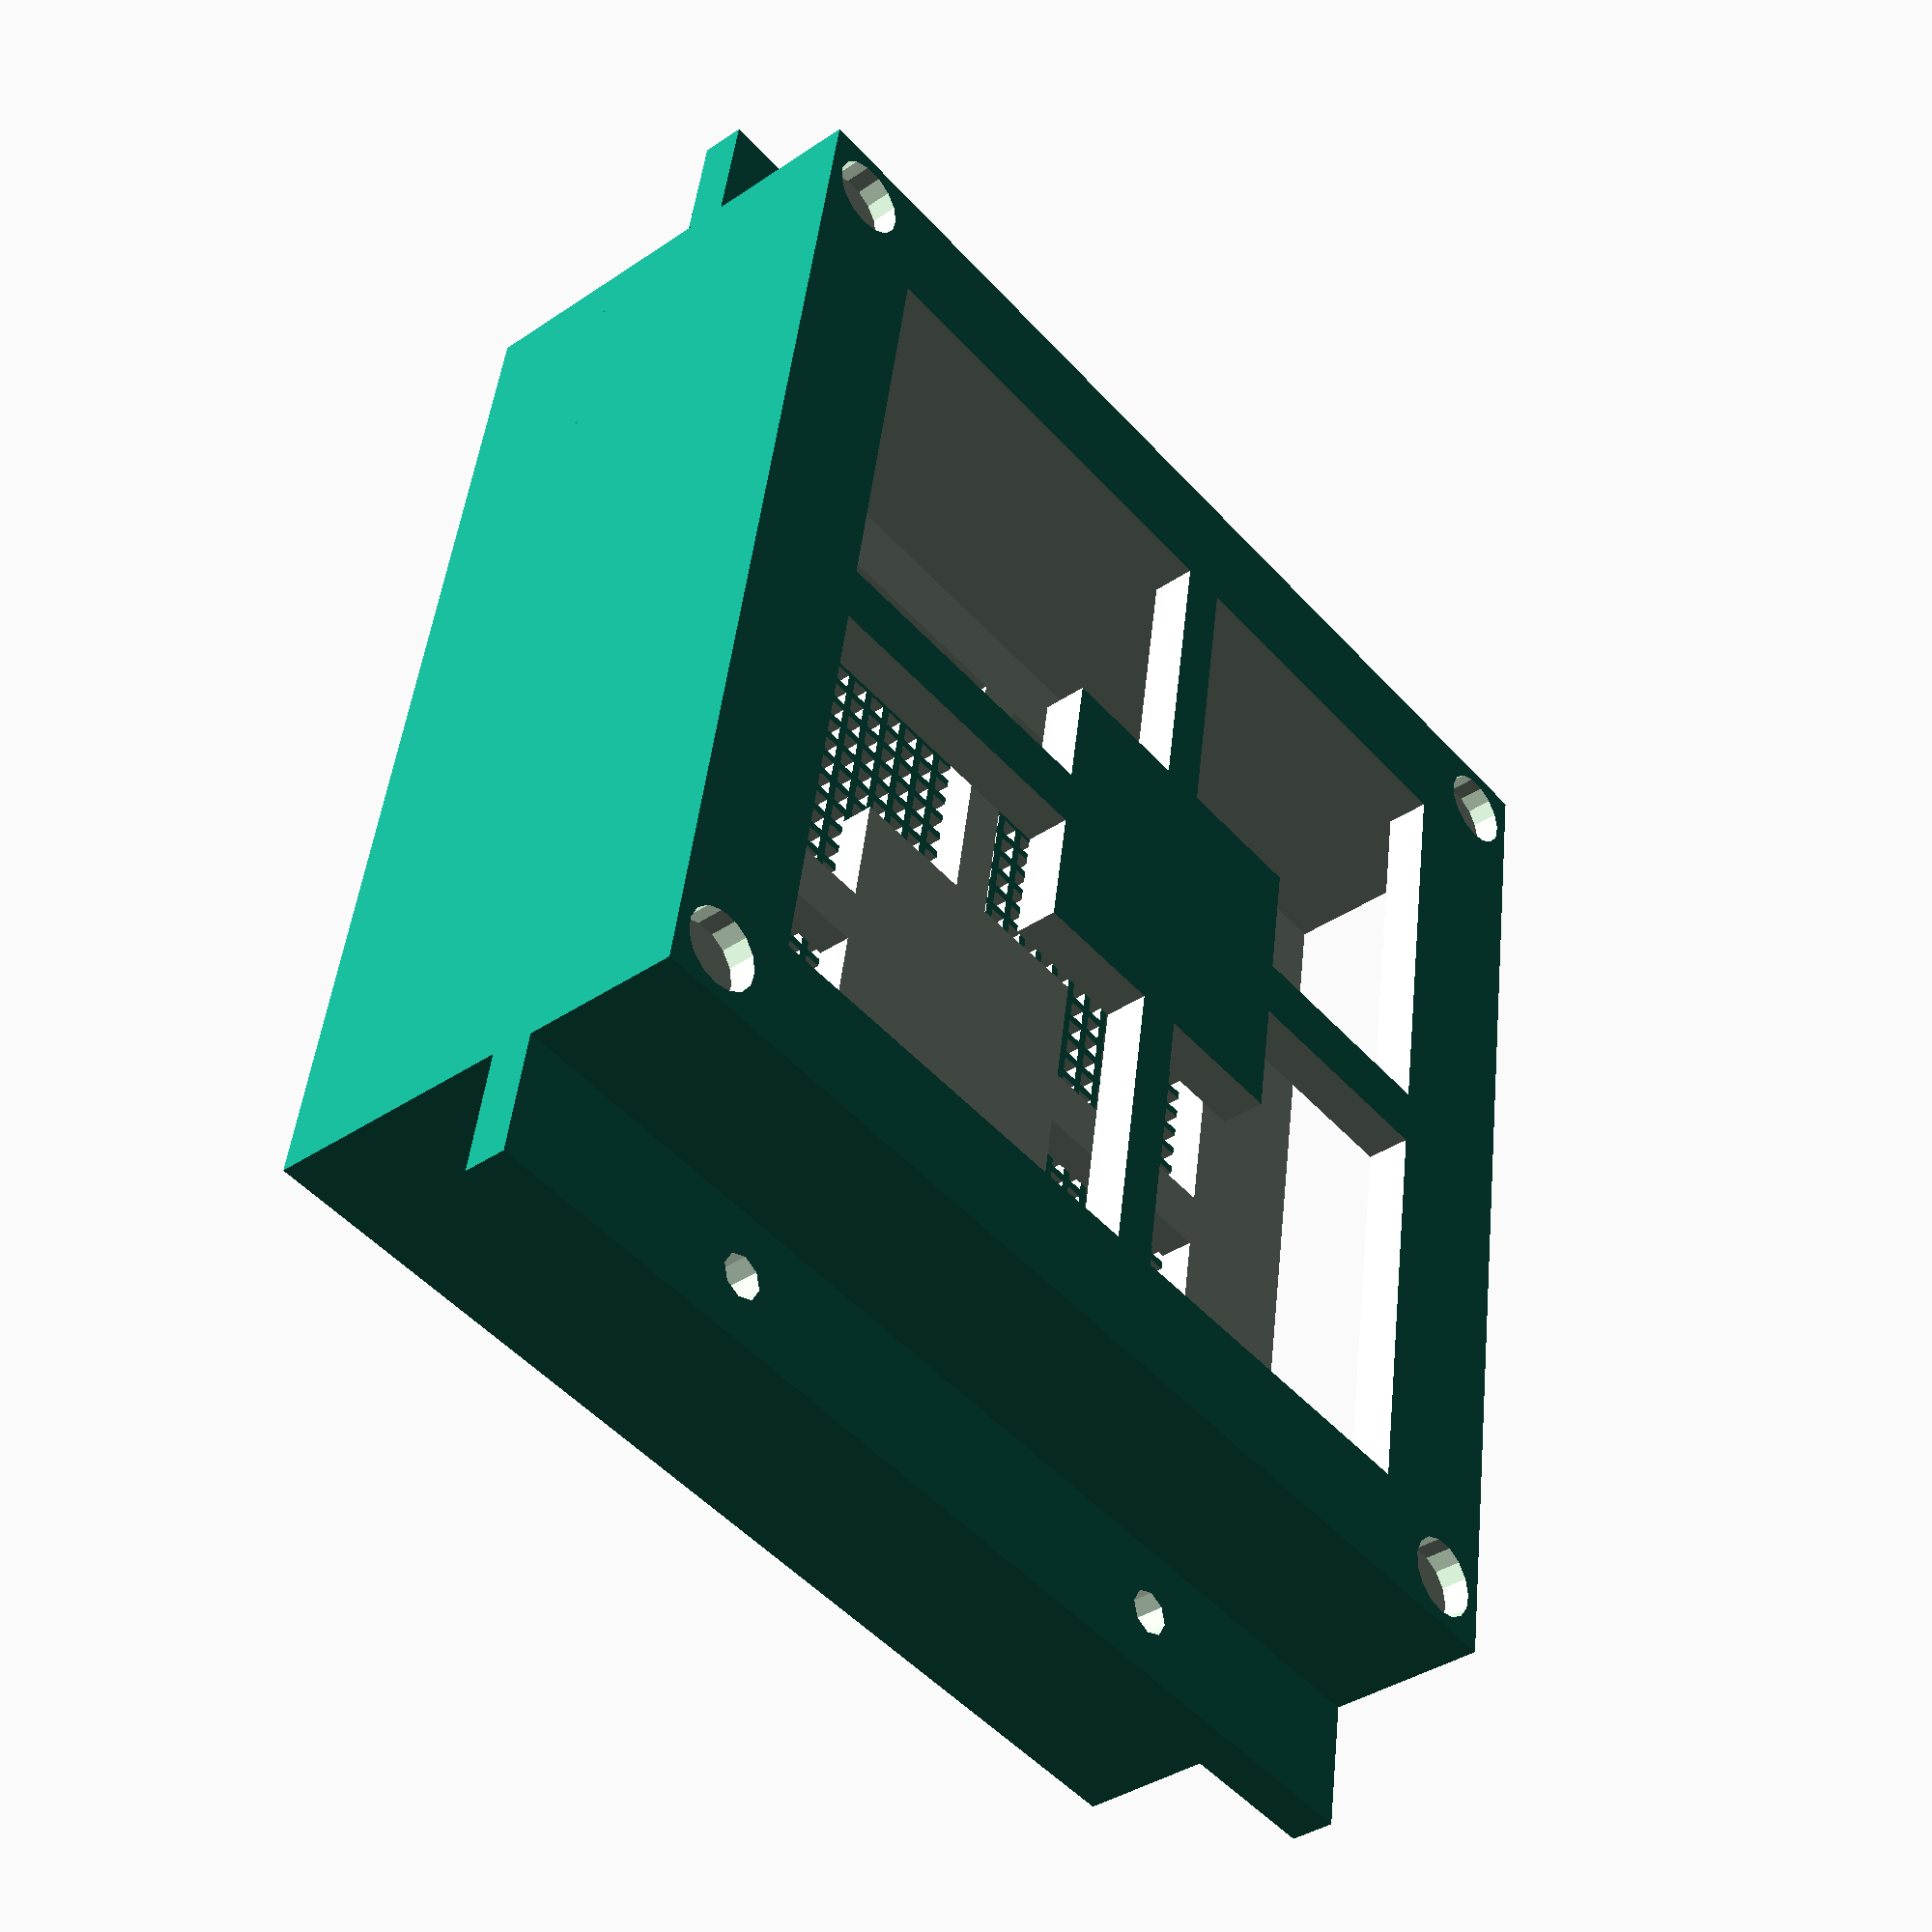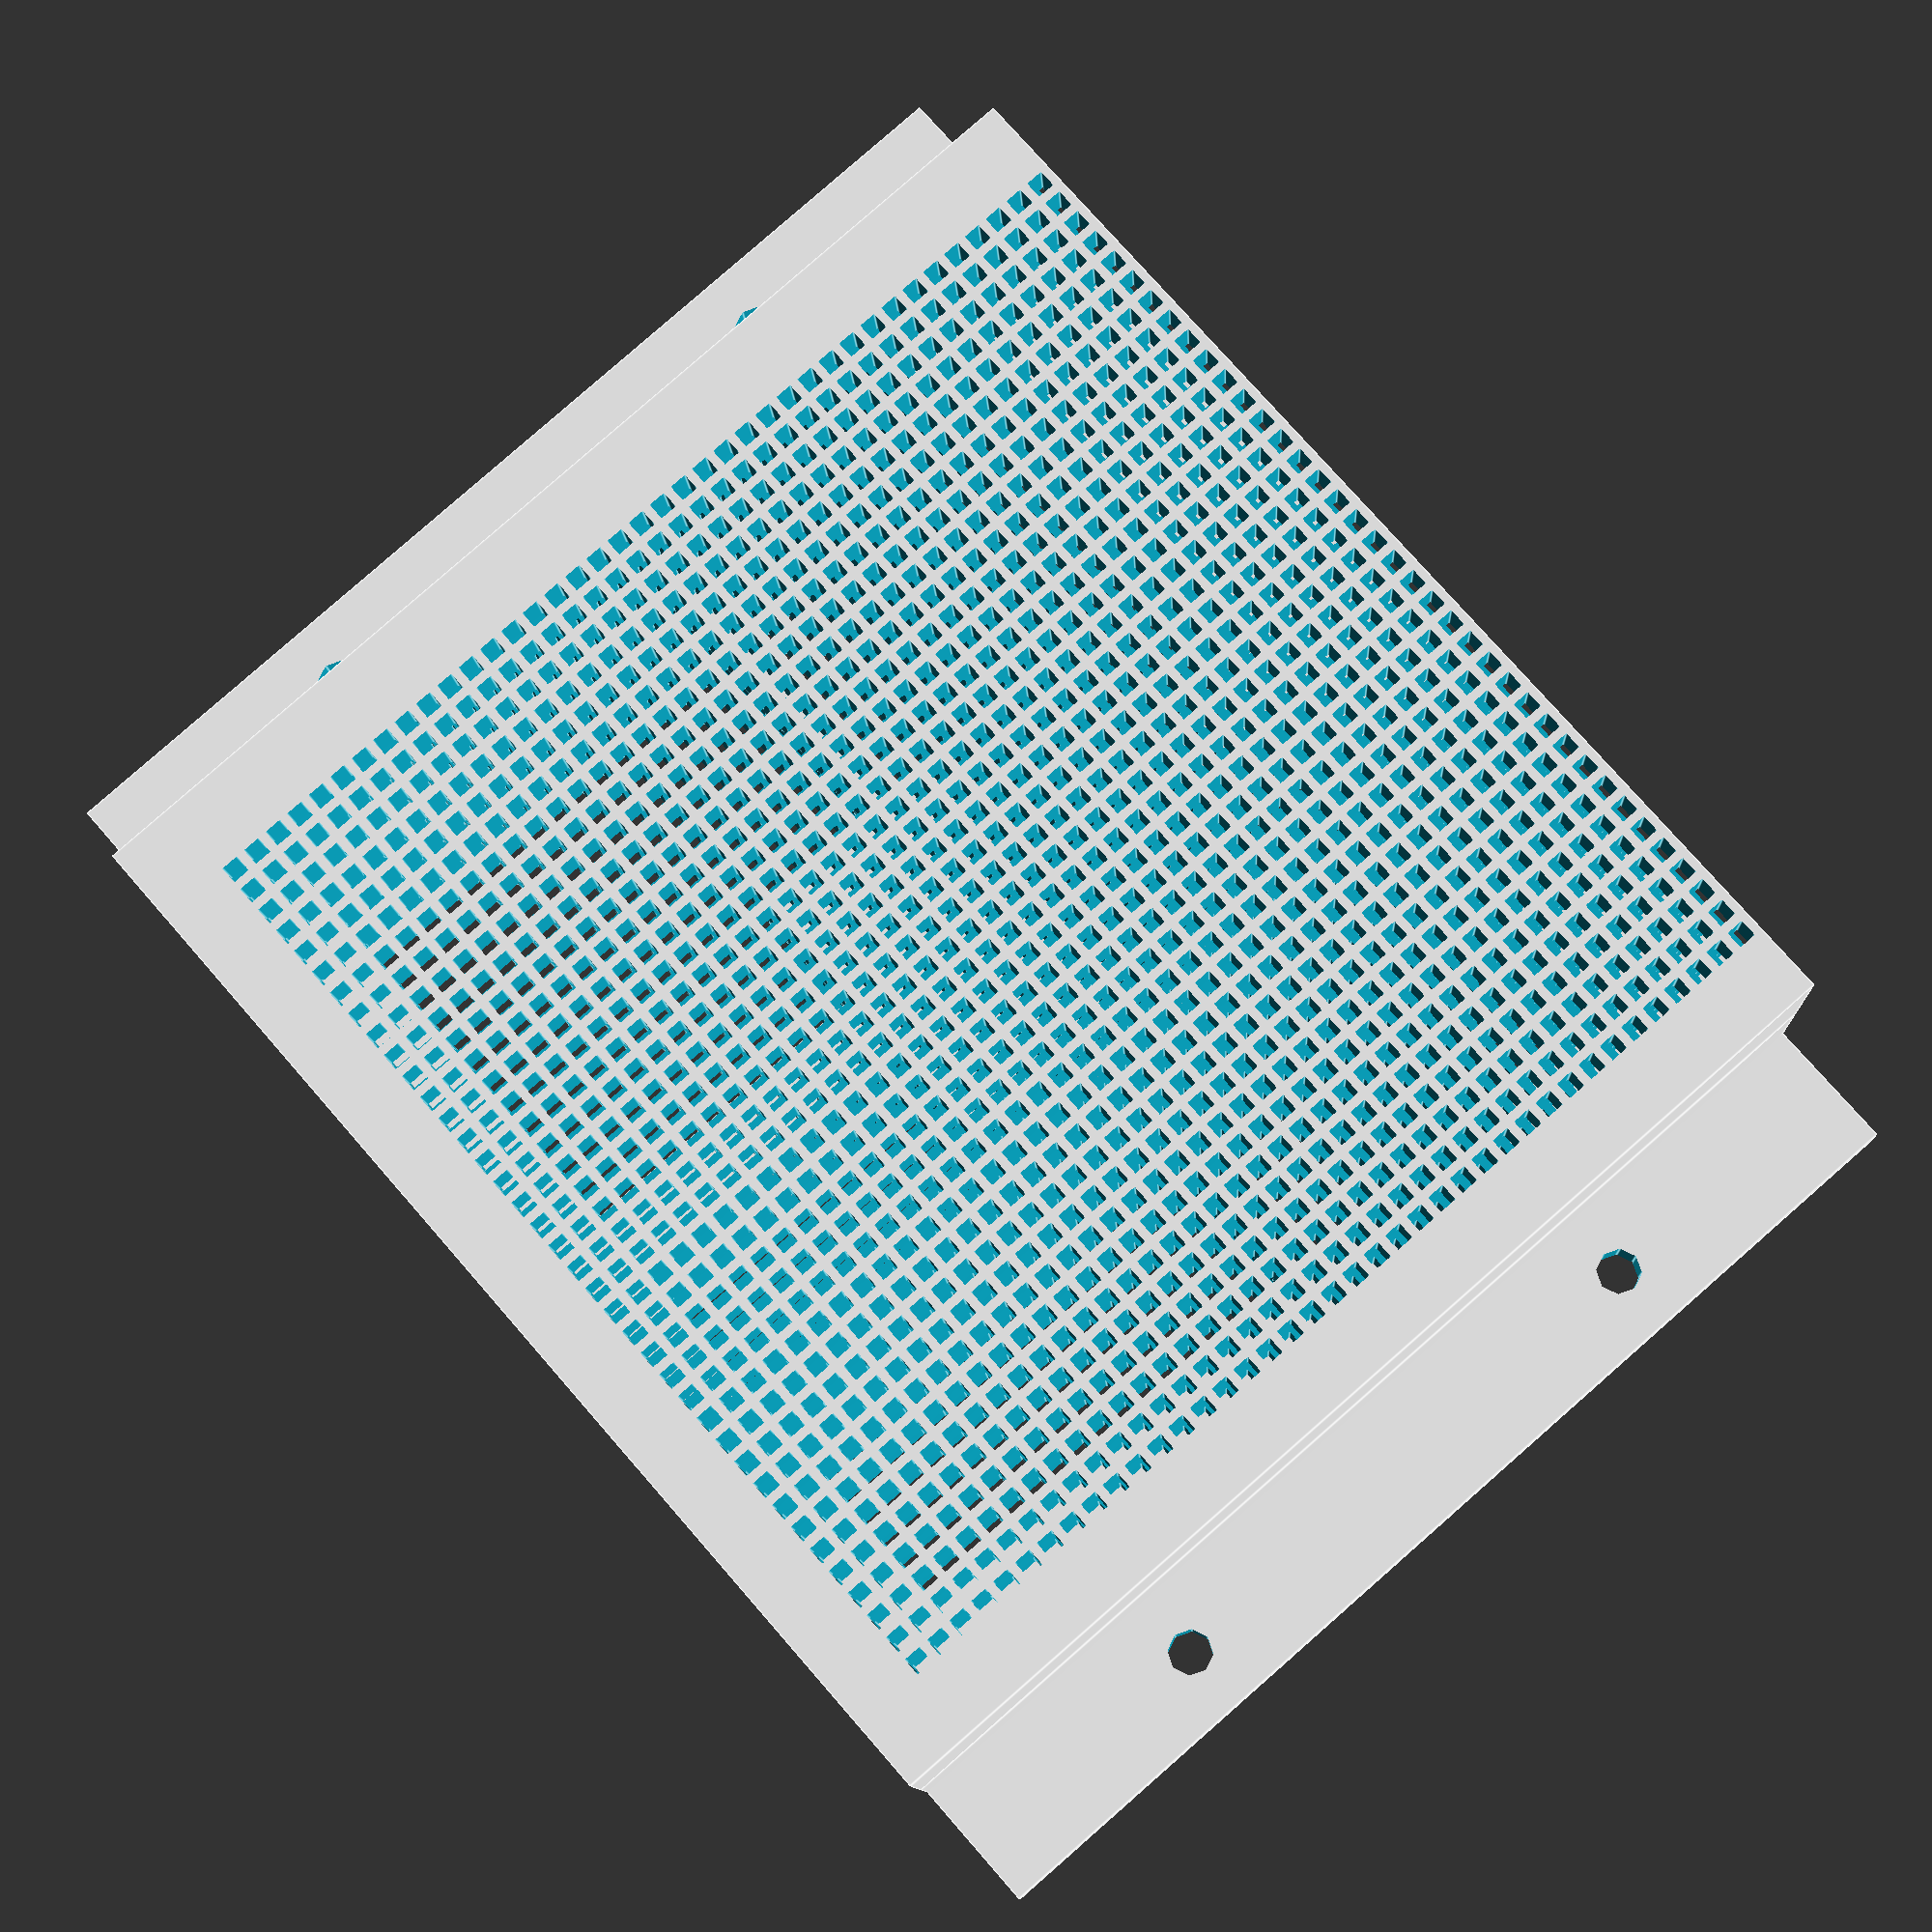
<openscad>
BoxH=125;
BoxW=130;
BoxD=35;
Wall=5;
Hole=2;
Space=1;
MagnetD=9;
MagnetH=4;
Filter=7;
FanH=120;
FanW=121;
FanD=26;
Tab=15;
TabLoc=18;

Brim=MagnetD+Wall;
MagnetR=ceil(MagnetD/2)+1;
cs=Hole+Space;
DW=Wall*2;
QW=Wall*4;
DT=Tab*2;
DB=Brim*2;
csWall=cs+Wall;
YPos=BoxD+DW;
TopZ=BoxH-cs;
MaxX=BoxW-DW;
MaxY=BoxD-DW;
HalfTab=Tab/2;
TabWith=BoxW+DT;

difference()
{
  union()
  {
    cube([BoxW,BoxD,BoxH]);
    translate([-Tab,TabLoc,0]) cube([TabWith,Wall,BoxH]);
  }
  translate([Wall,Wall,Wall]) cube([FanW,FanD,FanH+Wall]);

  translate([Brim,-DW,Brim]) cube([48,BoxD+DW+1,35]);
  translate([Brim+55,-DW,Brim]) cube([48,BoxD+DW+1,35]);
  translate([Brim,-DW,Brim+70]) cube([48,BoxD+DW+1,25]);
  translate([Brim+55,-DW,Brim+70]) cube([48,BoxD+DW+1,25]);

  translate([Brim,-DW,Brim+25]) cube([34,BoxD+DW+1,25]);
  translate([Brim+69,-DW,Brim+25]) cube([34,BoxD+DW+1,25]);
  translate([Brim,-DW,69]) cube([34,BoxD+DW+1,20]);
  translate([Brim+69,-DW,69]) cube([34,BoxD+DW+1,20]);

  translate([MagnetR,MagnetH-1,BoxH-MagnetR]) rotate([90,0,0])
    cylinder(d=MagnetD,h=MagnetH);
  translate([BoxW-MagnetR,MagnetH-1,BoxH-MagnetR]) rotate([90,0,0])
    cylinder(d=MagnetD, h=MagnetH);
  translate([MagnetR,MagnetH-1,MagnetR]) rotate([90,0,0])
    cylinder(d=MagnetD,h=MagnetH);
  translate([BoxW-MagnetR,MagnetH-1,MagnetR]) rotate([90,0,0])
    cylinder(d=MagnetD, h=MagnetH);
  translate([-HalfTab,TabLoc-5,(BoxH/2)+(BoxH/4)]) rotate([0,90,90]) cylinder(h=15,d=5);
  translate([-HalfTab,TabLoc-5,(BoxH/2)-(BoxH/4)]) rotate([0,90,90]) cylinder(h=15,d=5);
  translate([BoxW+HalfTab,TabLoc-5,(BoxH/2)+(BoxH/4)]) rotate([0,90,90]) cylinder(h=15,d=5);
  translate([BoxW+HalfTab,TabLoc-5,(BoxH/2)-(BoxH/4)]) rotate([0,90,90]) cylinder(h=15,d=5);
}
translate([0,BoxD,0])
difference()
{
  cube([BoxW,Filter+DW,BoxH]);
  translate([Wall,Wall,Wall]) cube([BoxW-DW,Filter,BoxH]);
  for (z=[csWall:cs:TopZ])
  {
    for (x=[csWall:cs:MaxX])
    {
      translate([x,-cs,z]) cube([Hole,BoxD+DW,Hole]);
    }
  }
}
</openscad>
<views>
elev=49.7 azim=82.3 roll=220.2 proj=p view=wireframe
elev=277.4 azim=4.6 roll=228.8 proj=p view=edges
</views>
